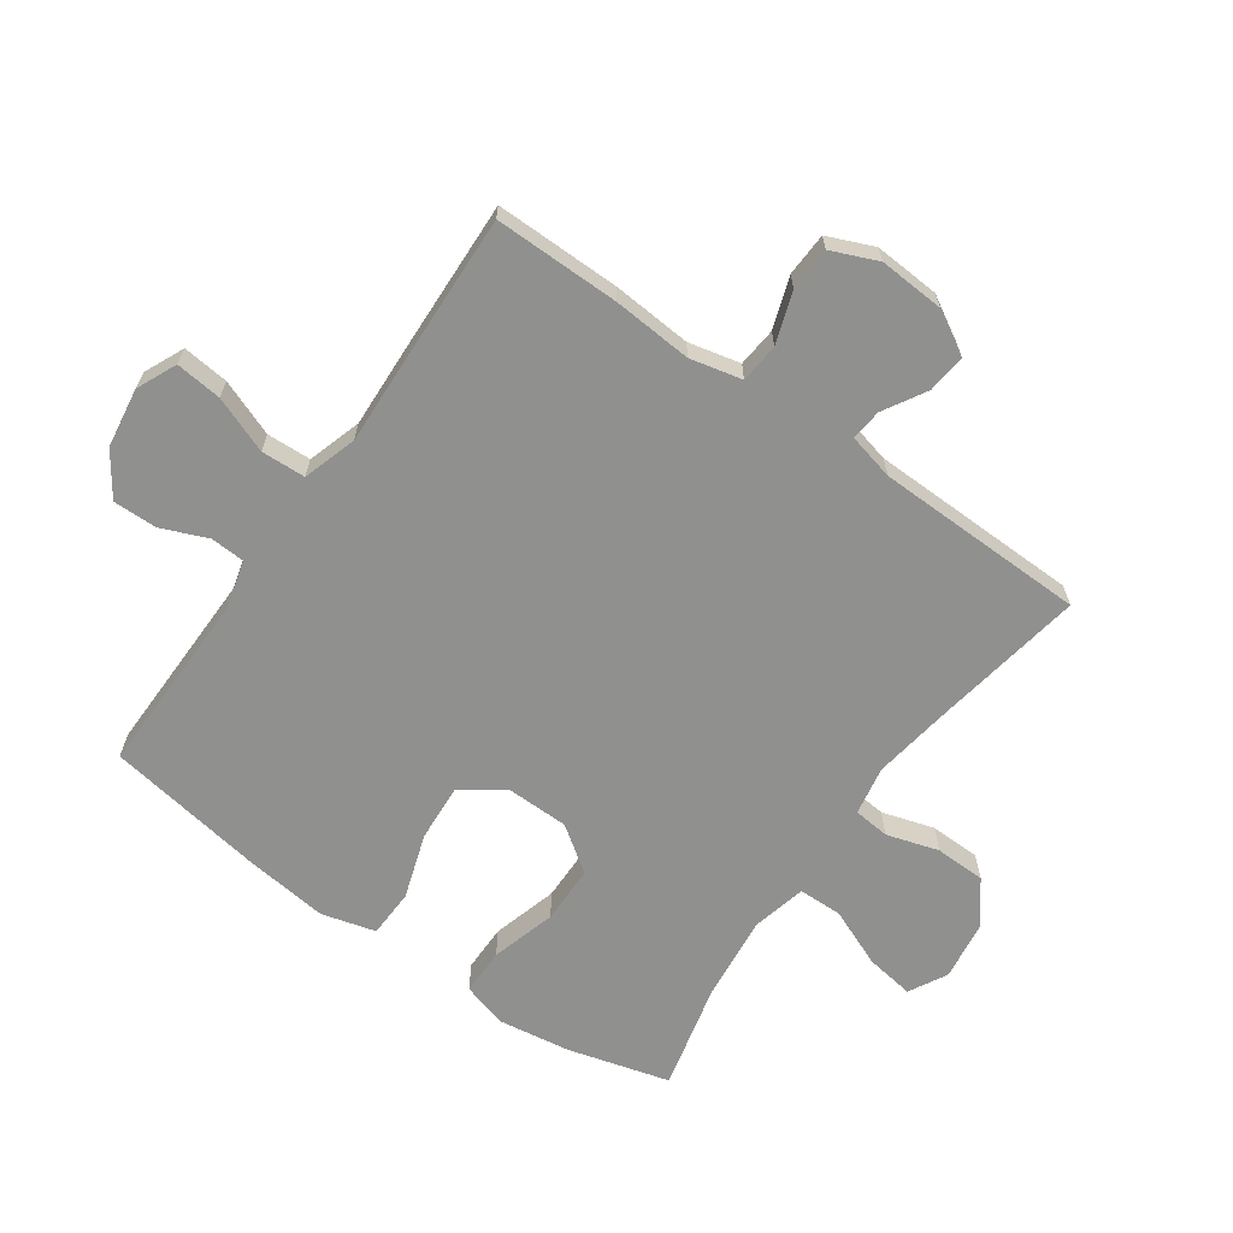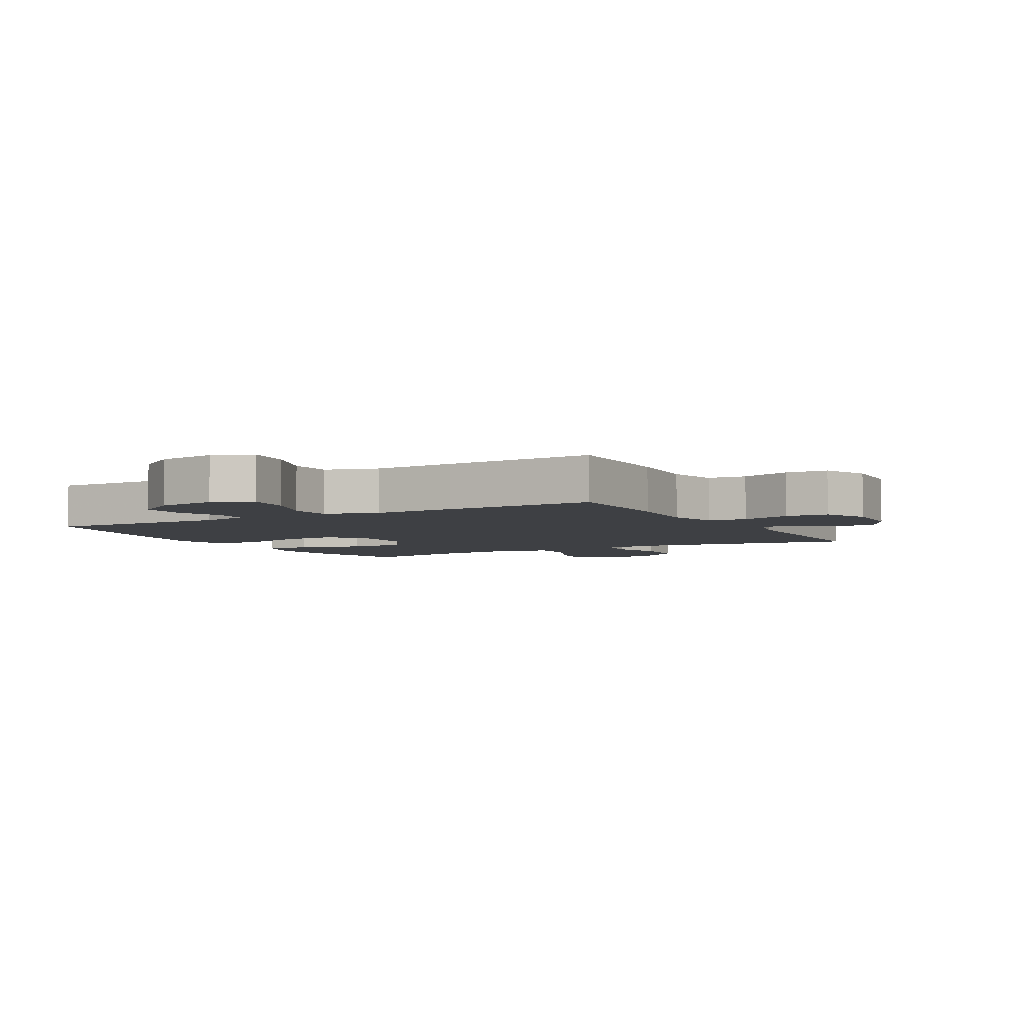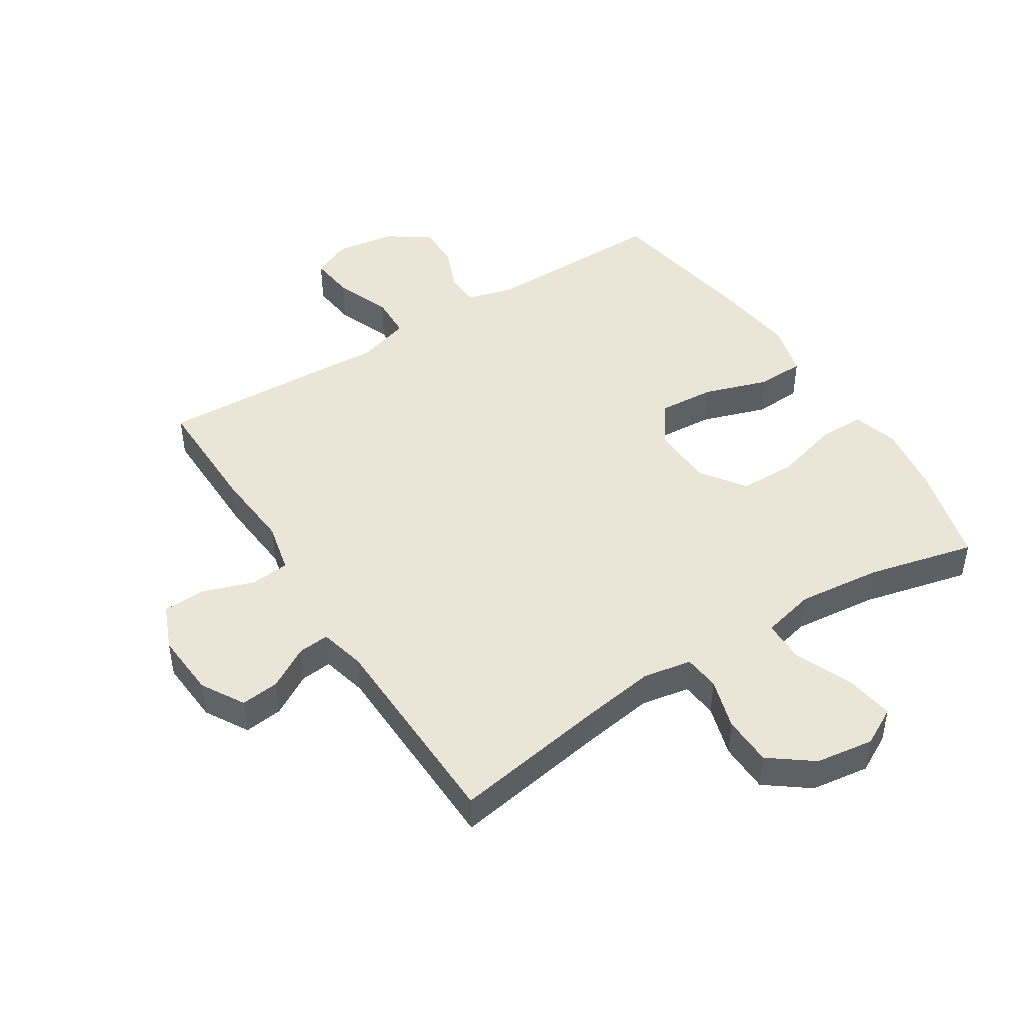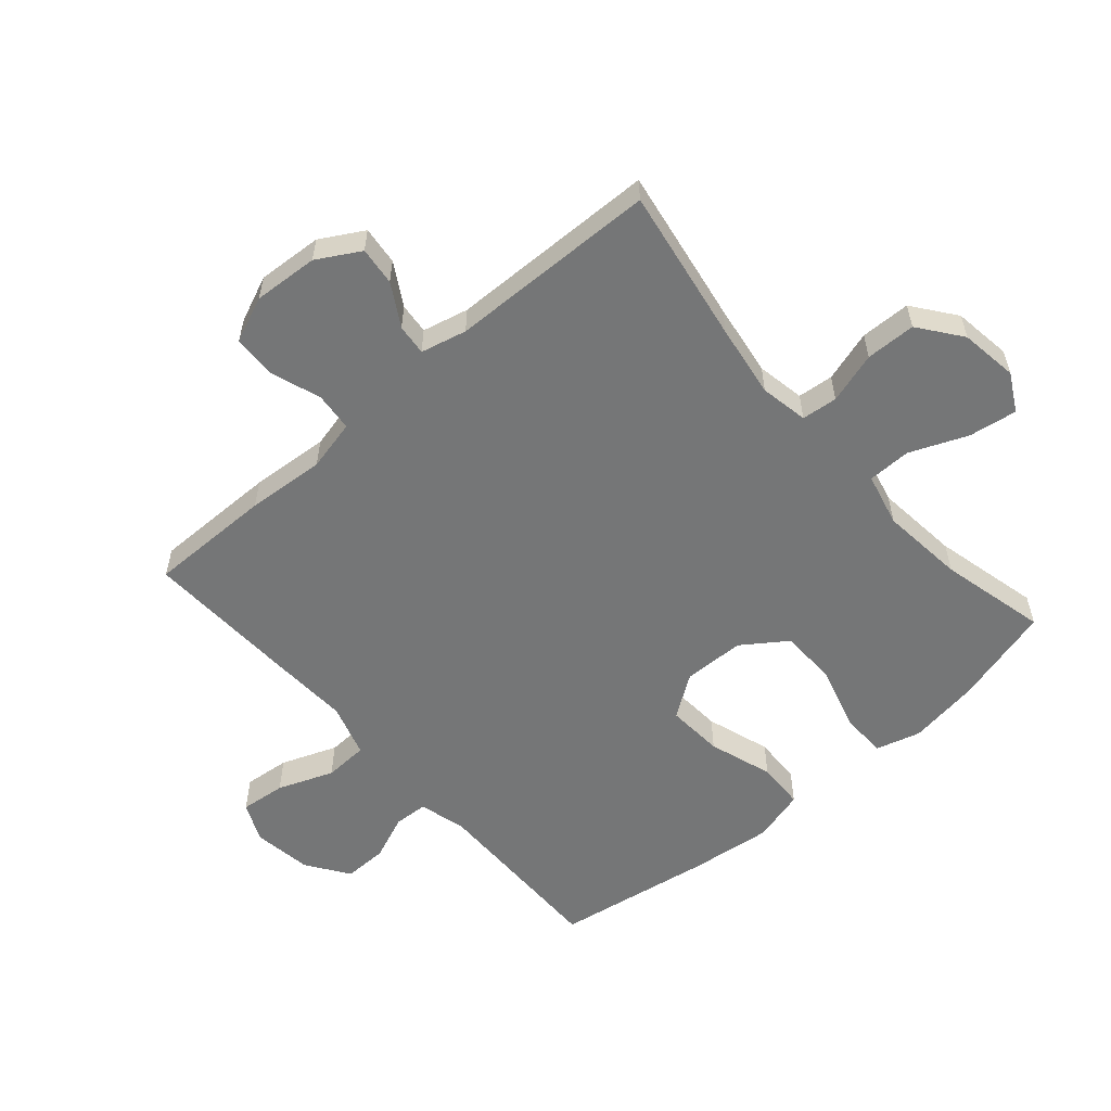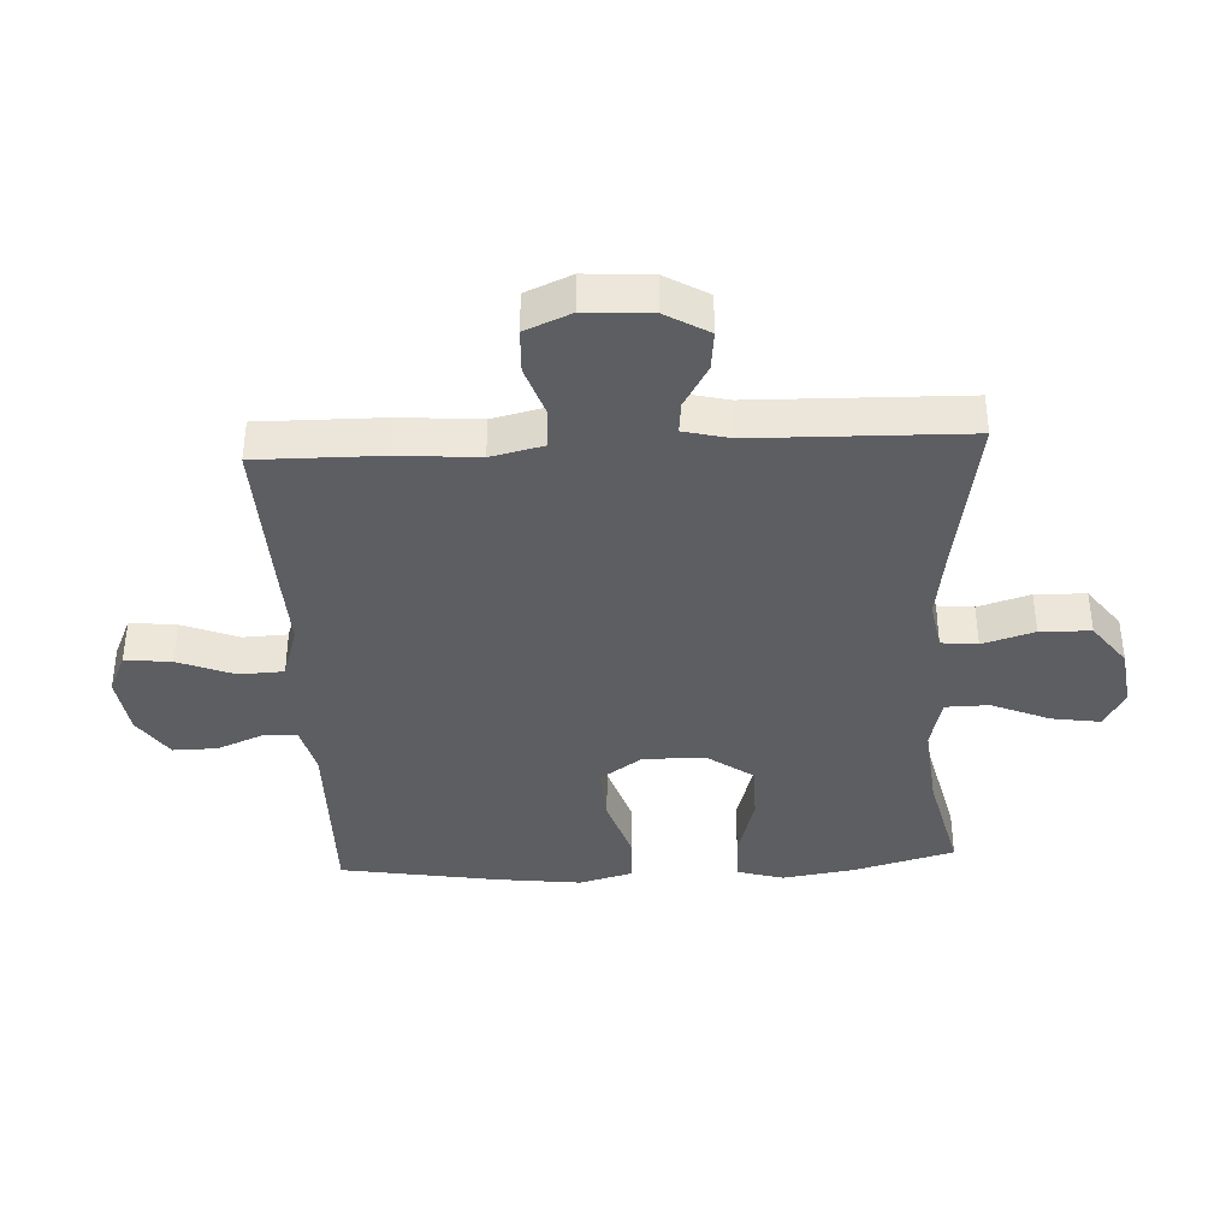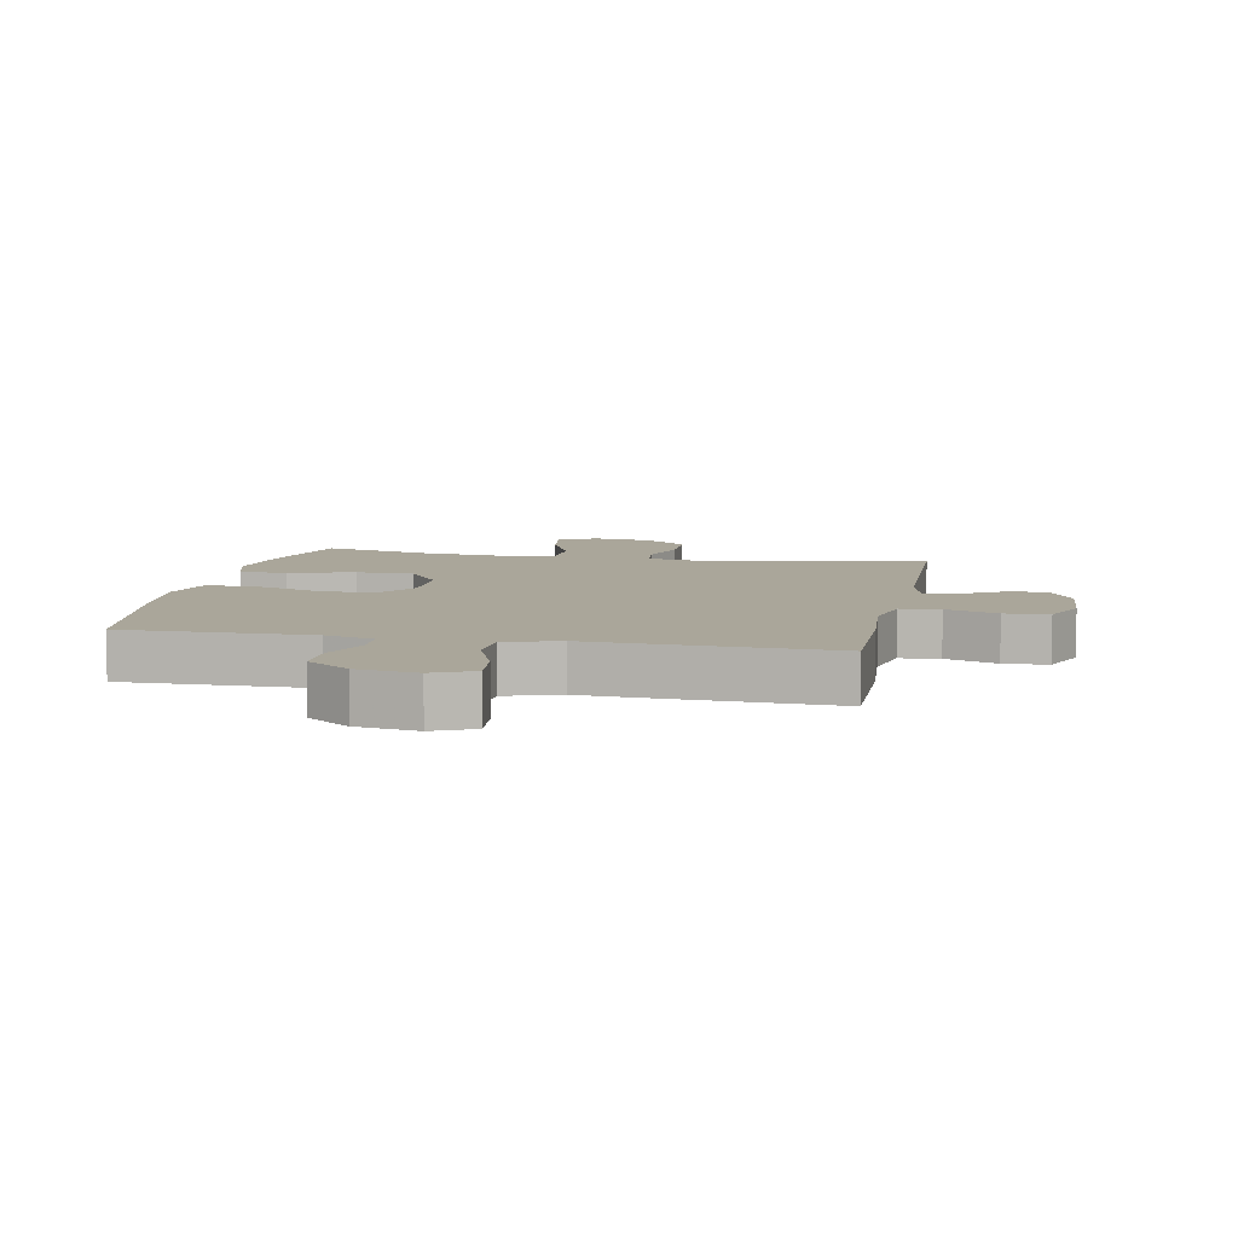
<metadata>
{"format":"obj","ext":"obj","renderer":"f3d","projection":"perspective","resolution":1024,"background":"white","views":[{"elev":-65.6,"azim":55.0,"up":"+Y"},{"elev":-4.6,"azim":29.5,"up":"+Y"},{"elev":45.9,"azim":147.6,"up":"+Y"},{"elev":-56.7,"azim":131.2,"up":"+Y"},{"elev":-38.8,"azim":93.0,"up":"+Y"},{"elev":7.8,"azim":11.2,"up":"+Y"}]}
</metadata>
<code>
v -0.5 0.07 0.5
v -0.203 0.07 0.496
v -0.126 0.07 0.516
v -0.123 0.07 0.571
v -0.153 0.07 0.644
v -0.154 0.07 0.715
v -0.086 0.07 0.762
v 0.01 0.07 0.776
v 0.074 0.07 0.747
v 0.066 0.07 0.673
v 0.031 0.07 0.583
v 0.034 0.07 0.512
v 0.12 0.07 0.485
v 0.254 0.07 0.491
v 0.5 0.07 0.5
v 0.498 0.07 0.299
v 0.488 0.07 0.172
v 0.507 0.07 0.089
v 0.57 0.07 0.083
v 0.652 0.07 0.111
v 0.722 0.07 0.108
v 0.753 0.07 0.034
v 0.746 0.07 -0.071
v 0.706 0.07 -0.14
v 0.644 0.07 -0.133
v 0.576 0.07 -0.093
v 0.526 0.07 -0.088
v 0.508 0.07 -0.162
v 0.5 0.07 -0.5
v 0.248 0.07 -0.457
v 0.13 0.07 -0.439
v 0.052 0.07 -0.453
v 0.046 0.07 -0.511
v 0.071 0.07 -0.594
v 0.069 0.07 -0.675
v 0 0.07 -0.727
v -0.094 0.07 -0.74
v -0.155 0.07 -0.707
v -0.143 0.07 -0.629
v -0.104 0.07 -0.536
v -0.105 0.07 -0.466
v -0.191 0.07 -0.445
v -0.327 0.07 -0.459
v -0.5 0.07 -0.5
v -0.544 0.07 -0.337
v -0.561 0.07 -0.222
v -0.54 0.07 -0.149
v -0.465 0.07 -0.149
v -0.361 0.07 -0.179
v -0.268 0.07 -0.178
v -0.217 0.07 -0.106
v -0.215 0.07 -0.006
v -0.262 0.07 0.062
v -0.354 0.07 0.056
v -0.458 0.07 0.022
v -0.535 0.07 0.025
v -0.558 0.07 0.111
v -0.542 0.07 0.245
v -0.5 0 0.5
v -0.203 0 0.496
v -0.126 0 0.516
v -0.123 0 0.571
v -0.153 0 0.644
v -0.154 0 0.715
v -0.086 0 0.762
v 0.01 0 0.776
v 0.074 0 0.747
v 0.066 0 0.673
v 0.031 0 0.583
v 0.034 0 0.512
v 0.12 0 0.485
v 0.254 0 0.491
v 0.5 0 0.5
v 0.498 0 0.299
v 0.488 0 0.172
v 0.507 0 0.089
v 0.57 0 0.083
v 0.652 0 0.111
v 0.722 0 0.108
v 0.753 0 0.034
v 0.746 0 -0.071
v 0.706 0 -0.14
v 0.644 0 -0.133
v 0.576 0 -0.093
v 0.526 0 -0.088
v 0.508 0 -0.162
v 0.5 0 -0.5
v 0.248 0 -0.457
v 0.13 0 -0.439
v 0.052 0 -0.453
v 0.046 0 -0.511
v 0.071 0 -0.594
v 0.069 0 -0.675
v 0 0 -0.727
v -0.094 0 -0.74
v -0.155 0 -0.707
v -0.143 0 -0.629
v -0.104 0 -0.536
v -0.105 0 -0.466
v -0.191 0 -0.445
v -0.327 0 -0.459
v -0.5 0 -0.5
v -0.544 0 -0.337
v -0.561 0 -0.222
v -0.54 0 -0.149
v -0.465 0 -0.149
v -0.361 0 -0.179
v -0.268 0 -0.178
v -0.217 0 -0.106
v -0.215 0 -0.006
v -0.262 0 0.062
v -0.354 0 0.056
v -0.458 0 0.022
v -0.535 0 0.025
v -0.558 0 0.111
v -0.542 0 0.245
f 58 1 2
f 57 58 2
f 56 57 2
f 55 56 2
f 54 55 2
f 53 54 2 3
f 52 53 3
f 51 52 3
f 47 48 49
f 46 47 49
f 45 46 49
f 44 45 49
f 43 44 49
f 42 43 49 50
f 41 42 50 51
f 38 39 40
f 37 38 40
f 36 37 40
f 35 36 40
f 34 35 40
f 33 34 40
f 32 33 40 41
f 41 51 3
f 32 41 3
f 31 32 3
f 28 29 30
f 31 3 4
f 30 31 4
f 28 30 4
f 27 28 4
f 24 25 26
f 23 24 26
f 22 23 26
f 21 22 26
f 20 21 26
f 19 20 26
f 18 19 26 27
f 15 16 17
f 14 15 17
f 13 14 17
f 17 18 27
f 13 17 27
f 12 13 27
f 9 10 11
f 8 9 11
f 7 8 11
f 6 7 11
f 5 6 11
f 4 5 11
f 4 11 12
f 4 12 27
f 60 59 116
f 60 116 115
f 60 115 114
f 60 114 113
f 60 113 112
f 61 60 112 111
f 61 111 110
f 61 110 109
f 107 106 105
f 107 105 104
f 107 104 103
f 107 103 102
f 107 102 101
f 108 107 101 100
f 109 108 100 99
f 98 97 96
f 98 96 95
f 98 95 94
f 98 94 93
f 98 93 92
f 98 92 91
f 99 98 91 90
f 61 109 99
f 61 99 90
f 61 90 89
f 88 87 86
f 62 61 89
f 62 89 88
f 62 88 86
f 62 86 85
f 84 83 82
f 84 82 81
f 84 81 80
f 84 80 79
f 84 79 78
f 84 78 77
f 85 84 77 76
f 75 74 73
f 75 73 72
f 75 72 71
f 85 76 75
f 85 75 71
f 85 71 70
f 69 68 67
f 69 67 66
f 69 66 65
f 69 65 64
f 69 64 63
f 69 63 62
f 70 69 62
f 85 70 62
f 1 59 60 2
f 2 60 61 3
f 3 61 62 4
f 4 62 63 5
f 5 63 64 6
f 6 64 65 7
f 7 65 66 8
f 8 66 67 9
f 9 67 68 10
f 10 68 69 11
f 11 69 70 12
f 12 70 71 13
f 13 71 72 14
f 14 72 73 15
f 15 73 74 16
f 16 74 75 17
f 17 75 76 18
f 18 76 77 19
f 19 77 78 20
f 20 78 79 21
f 21 79 80 22
f 22 80 81 23
f 23 81 82 24
f 24 82 83 25
f 25 83 84 26
f 26 84 85 27
f 27 85 86 28
f 28 86 87 29
f 29 87 88 30
f 30 88 89 31
f 31 89 90 32
f 32 90 91 33
f 33 91 92 34
f 34 92 93 35
f 35 93 94 36
f 36 94 95 37
f 37 95 96 38
f 38 96 97 39
f 39 97 98 40
f 40 98 99 41
f 41 99 100 42
f 42 100 101 43
f 43 101 102 44
f 44 102 103 45
f 45 103 104 46
f 46 104 105 47
f 47 105 106 48
f 48 106 107 49
f 49 107 108 50
f 50 108 109 51
f 51 109 110 52
f 52 110 111 53
f 53 111 112 54
f 54 112 113 55
f 55 113 114 56
f 56 114 115 57
f 57 115 116 58
f 58 116 59 1

</code>
